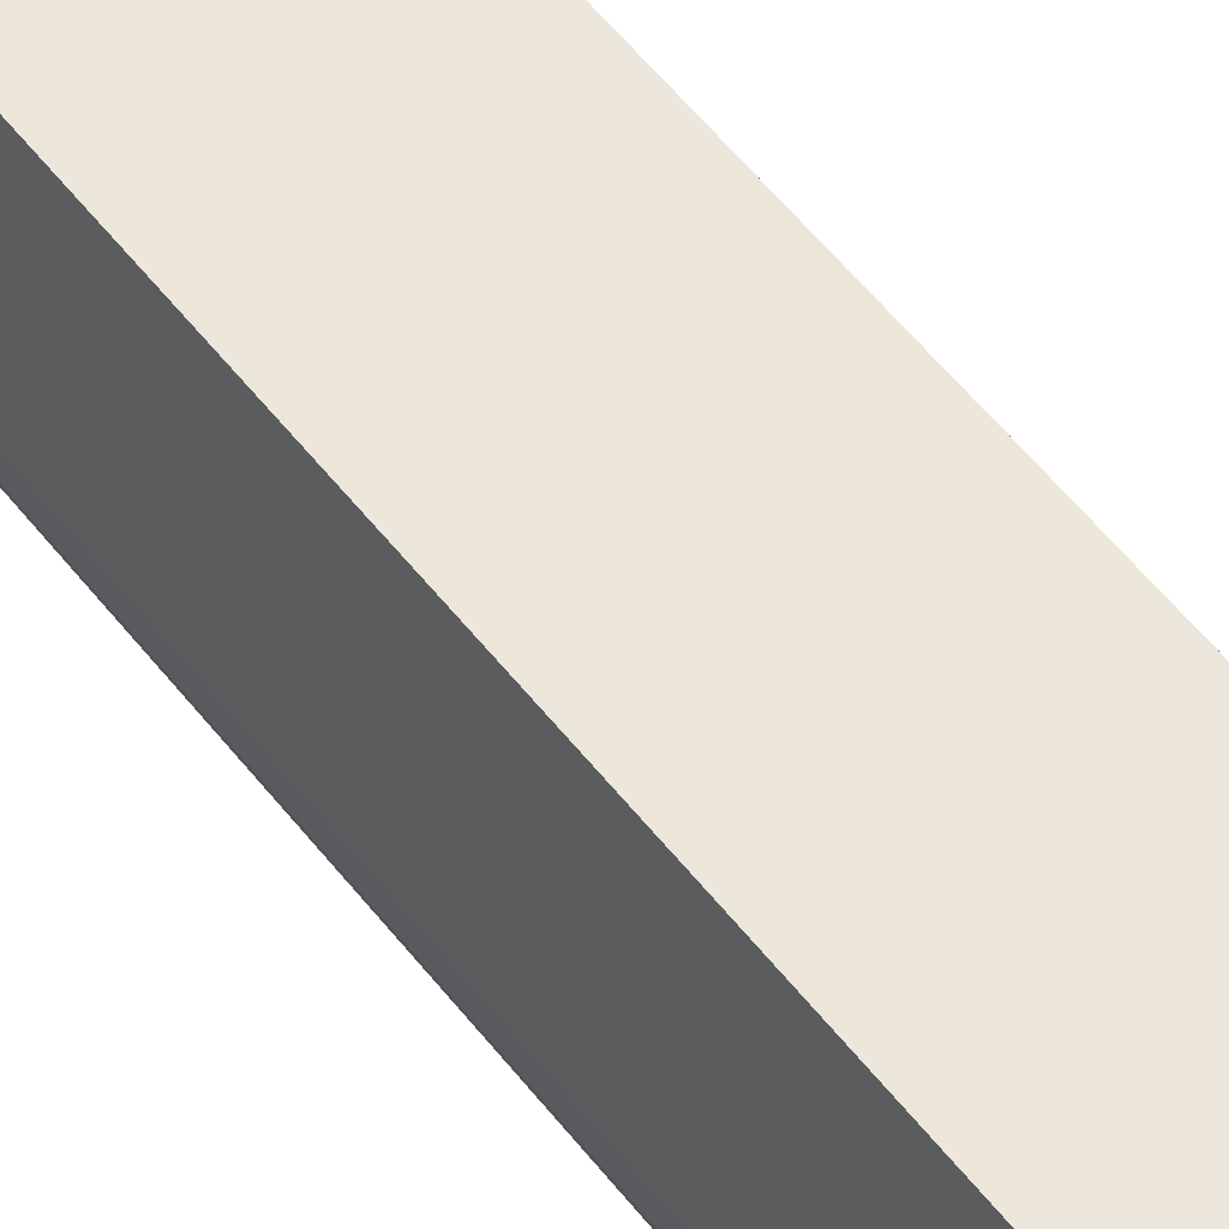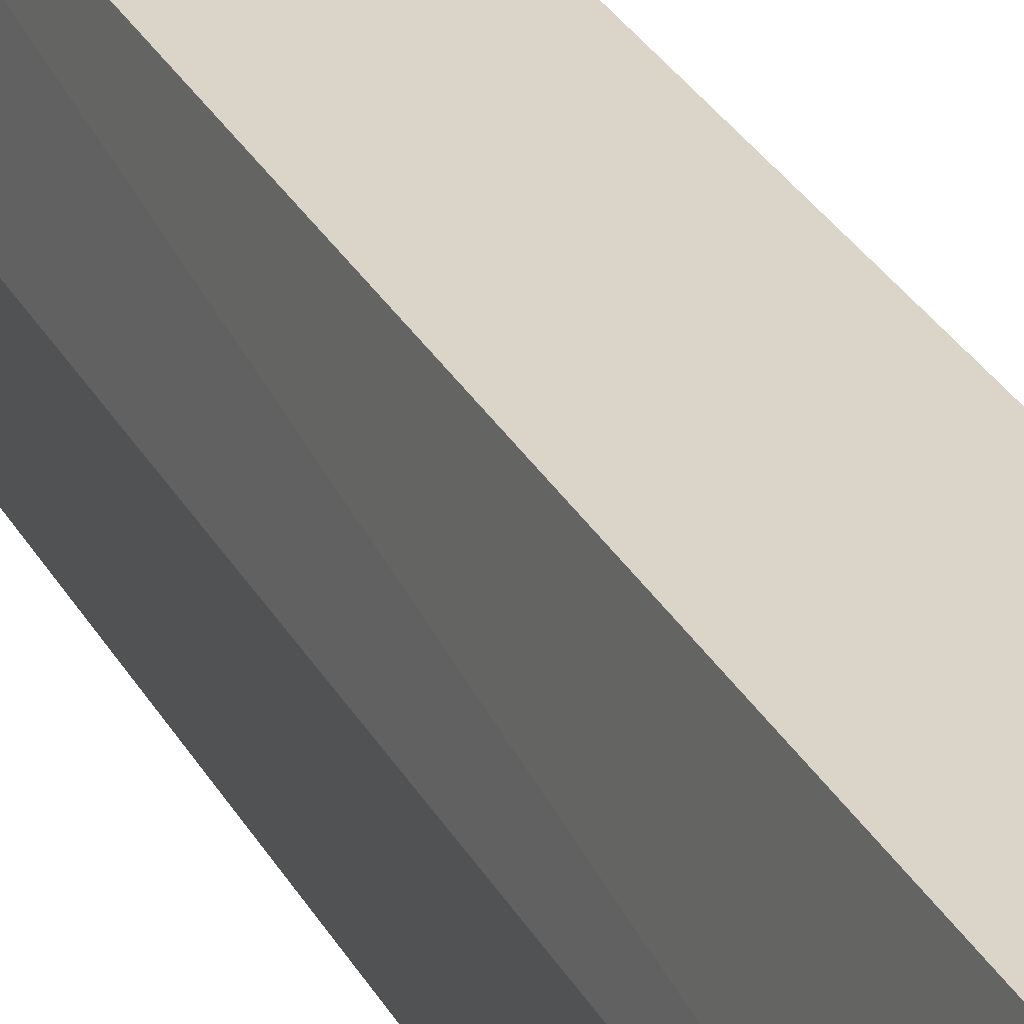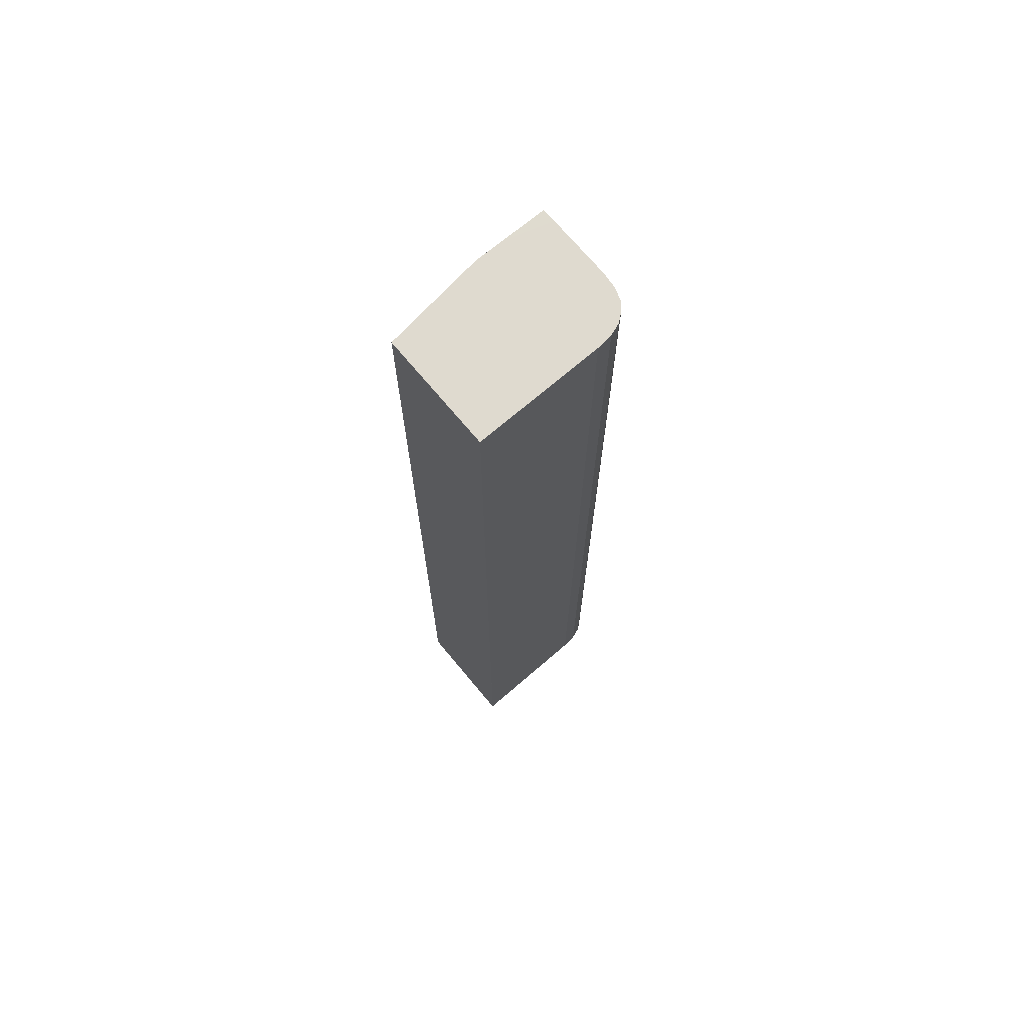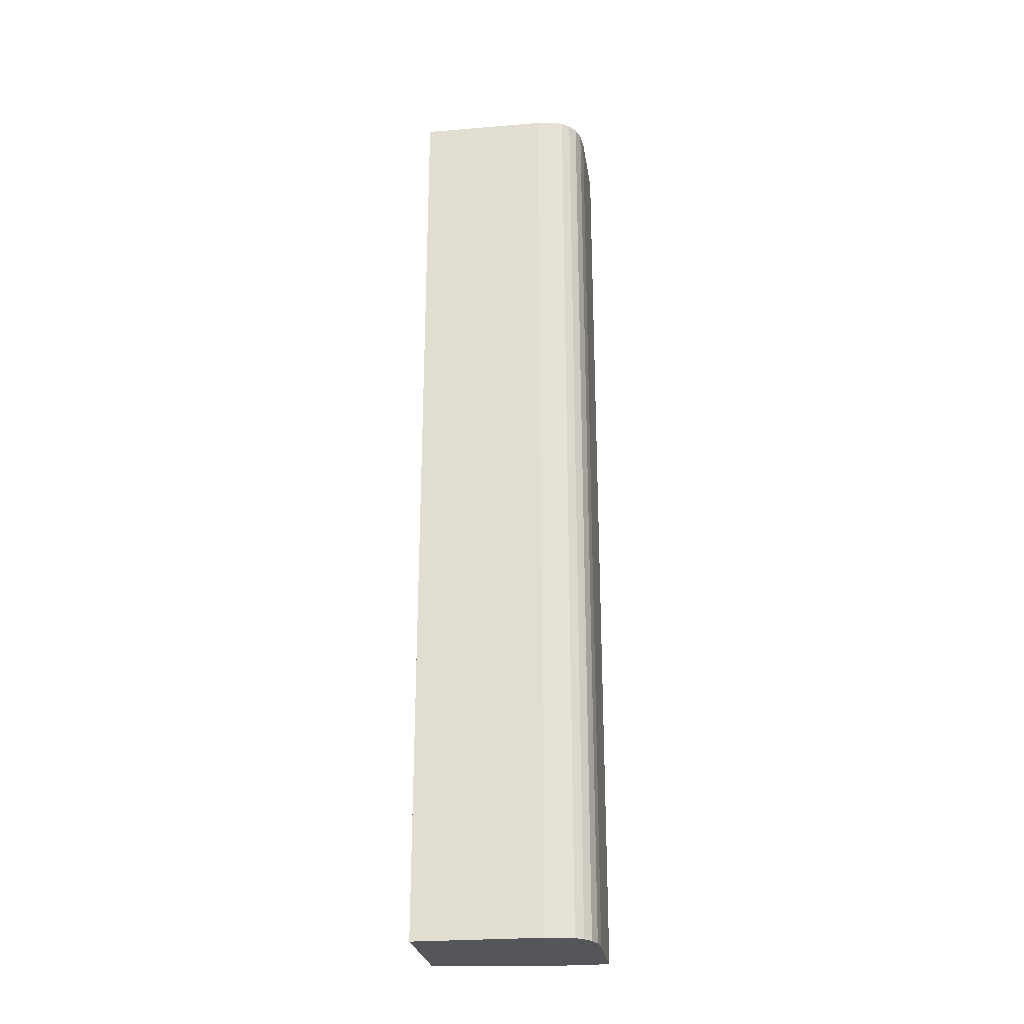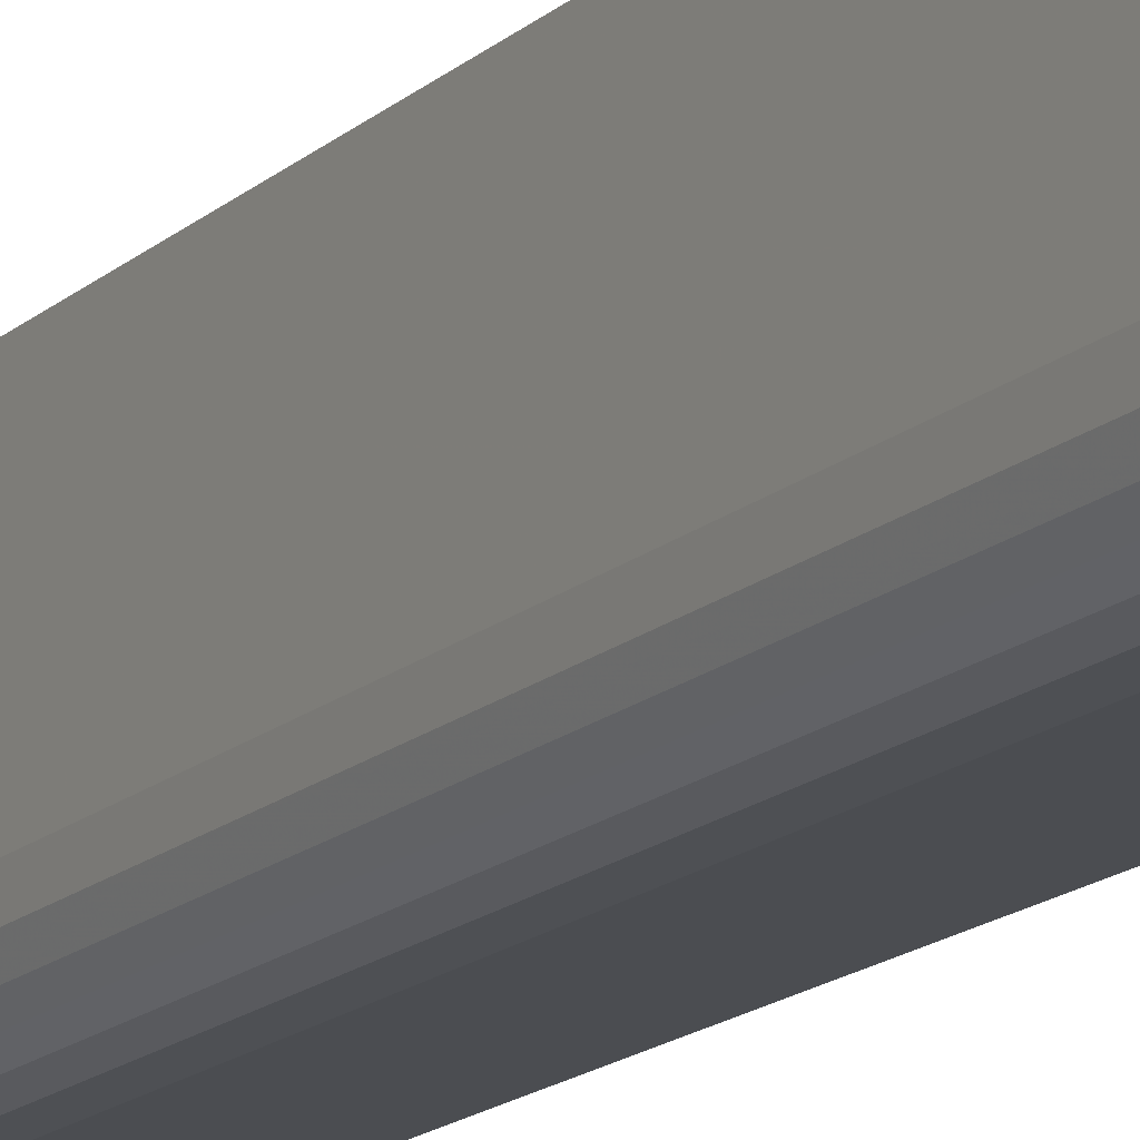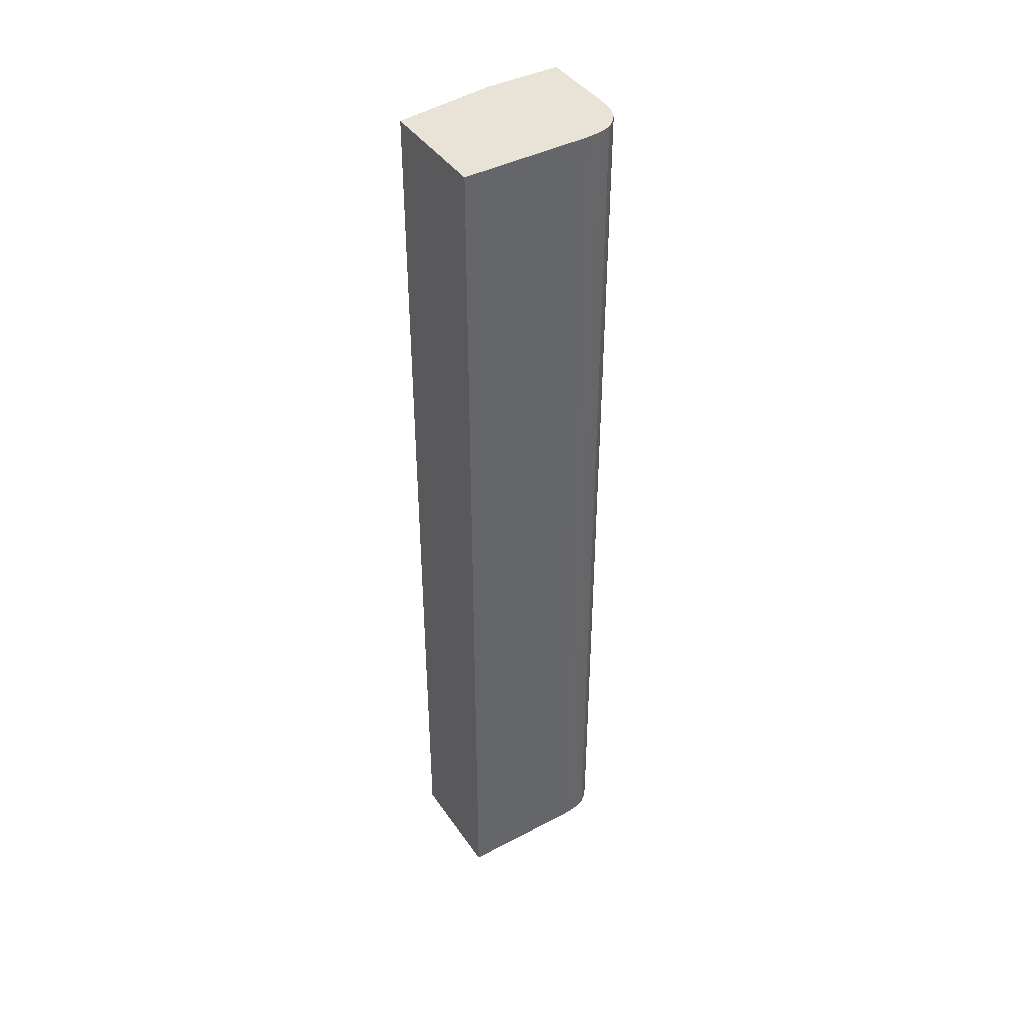
<metadata>
{"format":"obj","ext":"obj","renderer":"f3d","projection":"perspective","resolution":1024,"background":"white","views":[{"elev":52.2,"azim":143.9,"up":"+Z"},{"elev":29.3,"azim":-23.7,"up":"+Z"},{"elev":70.7,"azim":50.2,"up":"+Y"},{"elev":-26.2,"azim":98.4,"up":"+Y"},{"elev":-15.6,"azim":150.5,"up":"+Z"},{"elev":41.5,"azim":58.5,"up":"+Y"}]}
</metadata>
<code>
v 0.05347 0.04637 0.009464
v 0.04784 0.04638 0.00946
v 0.05347 0.04634 0.009464
v 0.05347 0.04637 0.009433
v 0.04784 0.04638 0.009435
v 0.04785 -0.0001019 0.009451
v 0.05347 0.03619 0.009462
v 0.05347 0.03466 0.009433
v 0.05345 0.037 0.008654
v 0.05341 0.04556 0.006317
v 0.05339 0.04637 0.00476
v 0.04719 0.04639 0.004519
v 0.04717 0.04638 0.004508
v 0.04707 -9.938e-05 0.004385
v 0.05347 -0.000113 0.009455
v 0.05347 0.001166 0.009455
v 0.0534 0.03933 0.005538
v 0.05345 0.02142 0.008654
v 0.05337 0.04557 0.003981
v 0.05336 0.04638 0.003202
v 0.05336 0.04557 0.003202
v 0.04717 0.04639 0.003117
v 0.04708 -9.867e-05 0.0008421
v 0.05336 -0.0001115 0.003202
v 0.0534 0.001162 0.005538
v 0.05341 0.00584 0.006317
v 0.05336 0.02375 0.003202
v 0.05336 0.03933 0.003202
v 0.05336 0.008175 0.003202
v 0.05336 0.04089 0.003202
v 0.05336 0.04638 0.003171
v 0.04784 0.04639 0.0008417
v 0.04717 0.04638 0.0008421
v 0.04759 -9.968e-05 0.0008416
v 0.04708 0.001944 0.0008416
v 0.05327 -0.0001112 0.002423
v 0.05327 0.0003848 0.002423
v 0.05327 0.00428 0.002423
v 0.05327 0.01986 0.002423
v 0.05327 0.04556 0.002423
v 0.05327 0.04638 0.002423
v 0.05018 0.04638 0.0008418
v 0.05022 0.04556 0.0008416
v 0.04788 0.04556 0.0008416
v 0.04716 0.04395 0.0008416
v 0.04866 -0.0001018 0.0008415
v 0.04709 0.00584 0.0008416
v 0.0532 -0.000111 0.002209
v 0.05307 -0.0001107 0.001841
v 0.05307 0.008176 0.001841
v 0.05307 0.04634 0.00184
v 0.05326 0.04638 0.002399
v 0.051 0.04638 0.0008424
v 0.051 0.04245 0.0008416
v 0.04944 0.044 0.0008416
v 0.04866 0.04245 0.0008416
v 0.04715 0.03539 0.0008416
v 0.04944 0.009735 0.0008415
v 0.051 0.008175 0.0008415
v 0.051 -0.0001064 0.0008416
v 0.04713 0.02687 0.0008415
v 0.04866 0.03388 0.0008415
v 0.05275 -0.00011 0.001451
v 0.05275 0.00272 0.001451
v 0.05275 0.02375 0.001451
v 0.05275 0.04089 0.001451
v 0.05275 0.04556 0.001451
v 0.05275 0.04638 0.001451
v 0.05307 0.04638 0.001841
v 0.05178 0.04638 0.000924
v 0.051 0.04634 0.0008424
v 0.051 0.03388 0.0008416
v 0.05022 0.04089 0.0008416
v 0.05178 0.04167 0.0009239
v 0.051 0.02531 0.0008416
v 0.05178 0.0331 0.0009239
v 0.05178 0.02453 0.0009238
v 0.05178 0.003501 0.0009239
v 0.05022 0.03232 0.0008415
v 0.05149 -0.0001074 0.0008934
v 0.05261 -0.0001097 0.001333
v 0.05236 0.007394 0.00113
v 0.05236 0.02843 0.00113
v 0.05236 0.04556 0.00113
v 0.05274 0.04638 0.001438
v 0.05236 0.04638 0.00113
v 0.05236 0.003499 0.00113
v 0.05178 -0.0001079 0.000924
v 0.05236 -0.0001091 0.00113
v 0.05236 0.0003868 0.00113
v 0.05236 0.004282 0.00113
f 1 2 6
f 1 6 15
f 1 15 16
f 1 16 7
f 1 7 3
f 1 3 4
f 1 4 11
f 1 11 20
f 1 20 31
f 1 31 41
f 1 41 52
f 1 52 69
f 1 69 68
f 1 68 85
f 1 85 86
f 1 86 70
f 1 70 53
f 1 53 42
f 1 42 32
f 1 32 22
f 1 22 12
f 1 12 5
f 1 5 2
f 2 5 6
f 3 7 8
f 3 8 4
f 4 9 10
f 4 10 11
f 4 8 9
f 5 12 13
f 5 13 14
f 5 14 6
f 6 14 23
f 6 23 34
f 6 34 46
f 6 46 60
f 6 60 80
f 6 80 88
f 6 88 89
f 6 89 81
f 6 81 63
f 6 63 49
f 6 49 48
f 6 48 36
f 6 36 24
f 6 24 15
f 7 16 8
f 8 16 9
f 9 17 10
f 9 16 18
f 9 18 17
f 10 19 11
f 10 17 28
f 10 28 19
f 11 19 21
f 11 21 20
f 12 22 13
f 13 22 33
f 13 33 45
f 13 45 57
f 13 57 61
f 13 61 47
f 13 47 35
f 13 35 23
f 13 23 14
f 15 24 16
f 16 24 25
f 16 25 26
f 16 26 18
f 17 27 28
f 17 18 26
f 17 26 29
f 17 29 27
f 19 28 30
f 19 30 21
f 20 21 31
f 21 30 31
f 22 32 33
f 23 35 34
f 24 36 37
f 24 37 38
f 24 38 29
f 24 29 26
f 24 26 25
f 27 30 28
f 27 29 39
f 27 39 30
f 29 38 39
f 30 40 31
f 30 39 40
f 31 40 41
f 32 42 43
f 32 43 44
f 32 44 45
f 32 45 33
f 34 35 47
f 34 47 46
f 36 48 37
f 37 48 38
f 38 48 49
f 38 49 50
f 38 50 39
f 39 50 51
f 39 51 40
f 40 51 52
f 40 52 41
f 42 53 71
f 42 71 54
f 42 54 43
f 43 54 55
f 43 55 44
f 44 55 73
f 44 73 56
f 44 56 45
f 45 56 57
f 46 58 59
f 46 59 60
f 46 47 61
f 46 61 62
f 46 62 58
f 49 63 64
f 49 64 50
f 50 64 65
f 50 65 51
f 51 65 66
f 51 66 67
f 51 67 68
f 51 68 69
f 51 69 52
f 53 70 71
f 54 72 73
f 54 73 55
f 54 71 70
f 54 70 74
f 54 74 76
f 54 76 59
f 54 59 75
f 54 75 72
f 56 73 62
f 56 62 61
f 56 61 57
f 58 62 59
f 59 76 77
f 59 77 78
f 59 78 60
f 59 62 79
f 59 79 75
f 60 78 80
f 62 73 79
f 63 81 64
f 64 81 82
f 64 82 83
f 64 83 65
f 65 83 84
f 65 84 66
f 66 84 67
f 67 84 85
f 67 85 68
f 70 86 84
f 70 84 74
f 72 75 79
f 72 79 73
f 74 84 83
f 74 83 76
f 76 83 77
f 77 83 78
f 78 82 87
f 78 87 89
f 78 89 88
f 78 88 80
f 78 83 82
f 81 89 90
f 81 90 91
f 81 91 82
f 82 91 90
f 82 90 87
f 84 86 85
f 87 90 89

</code>
